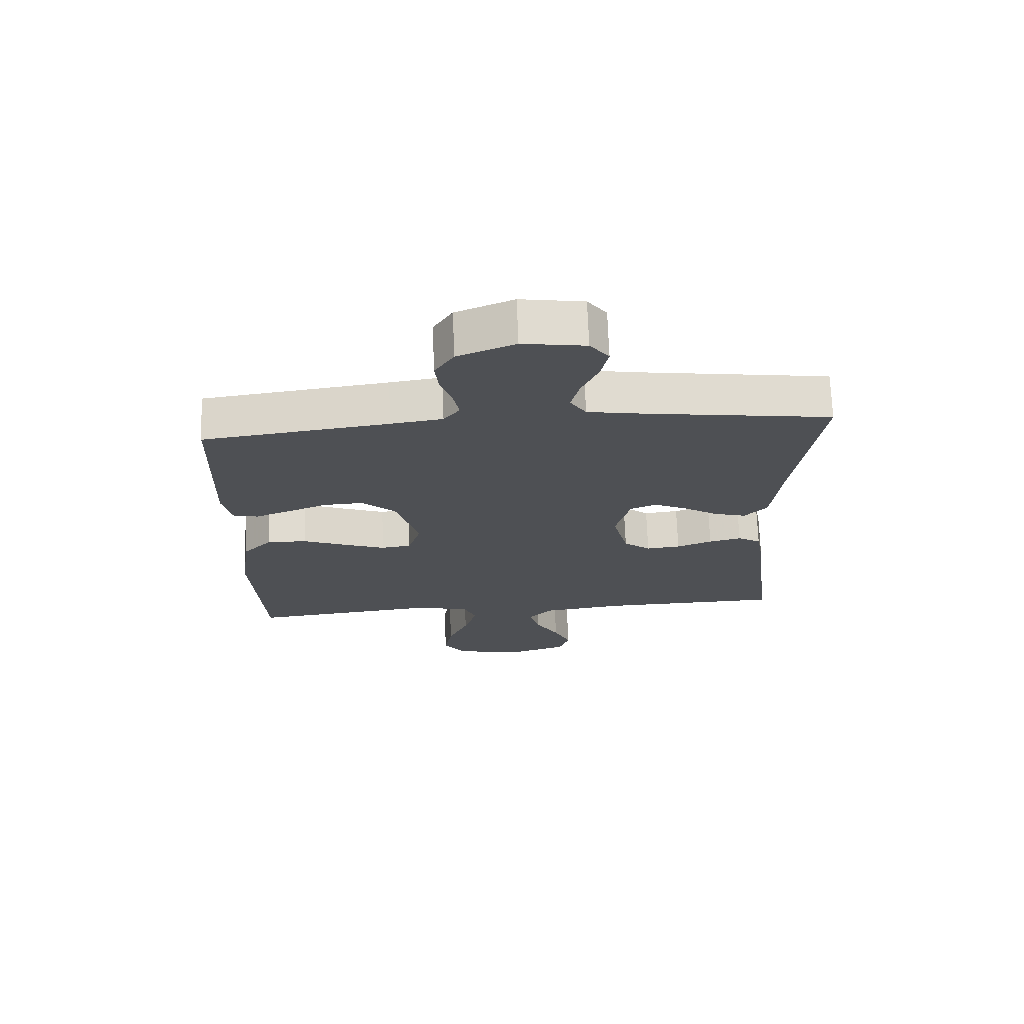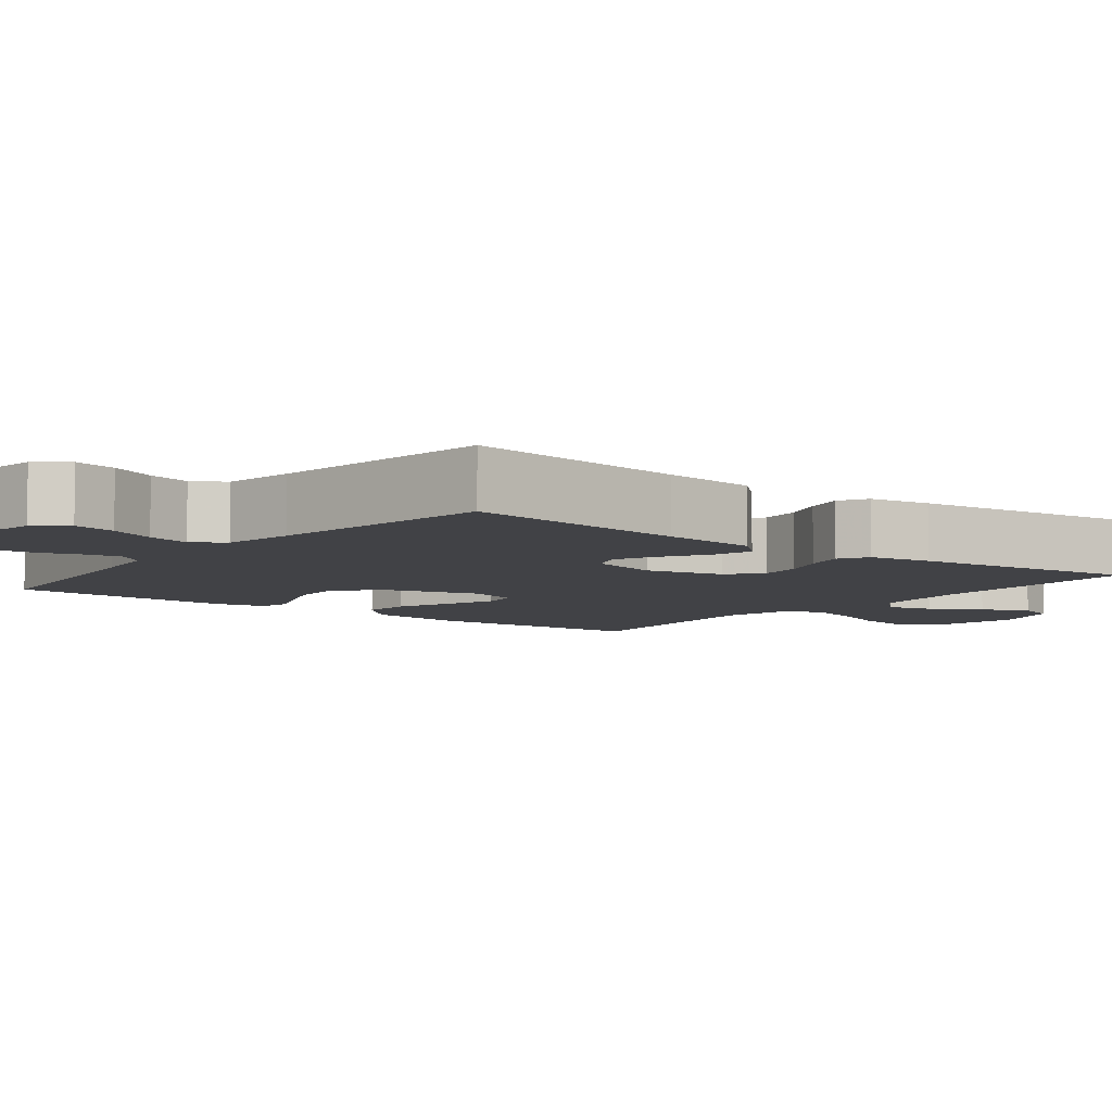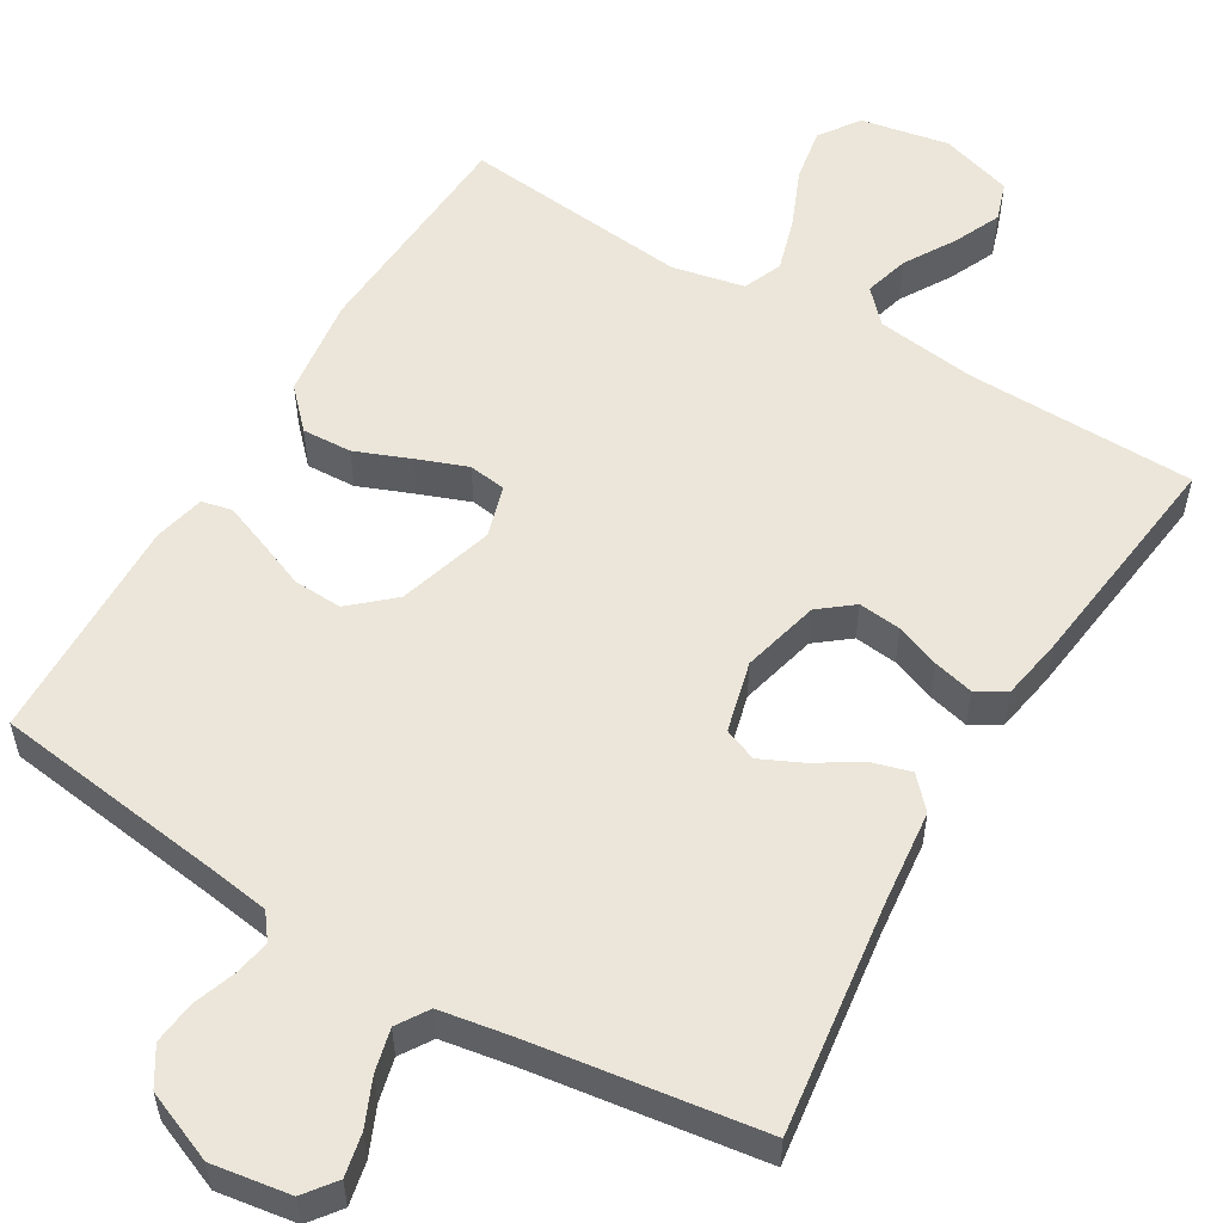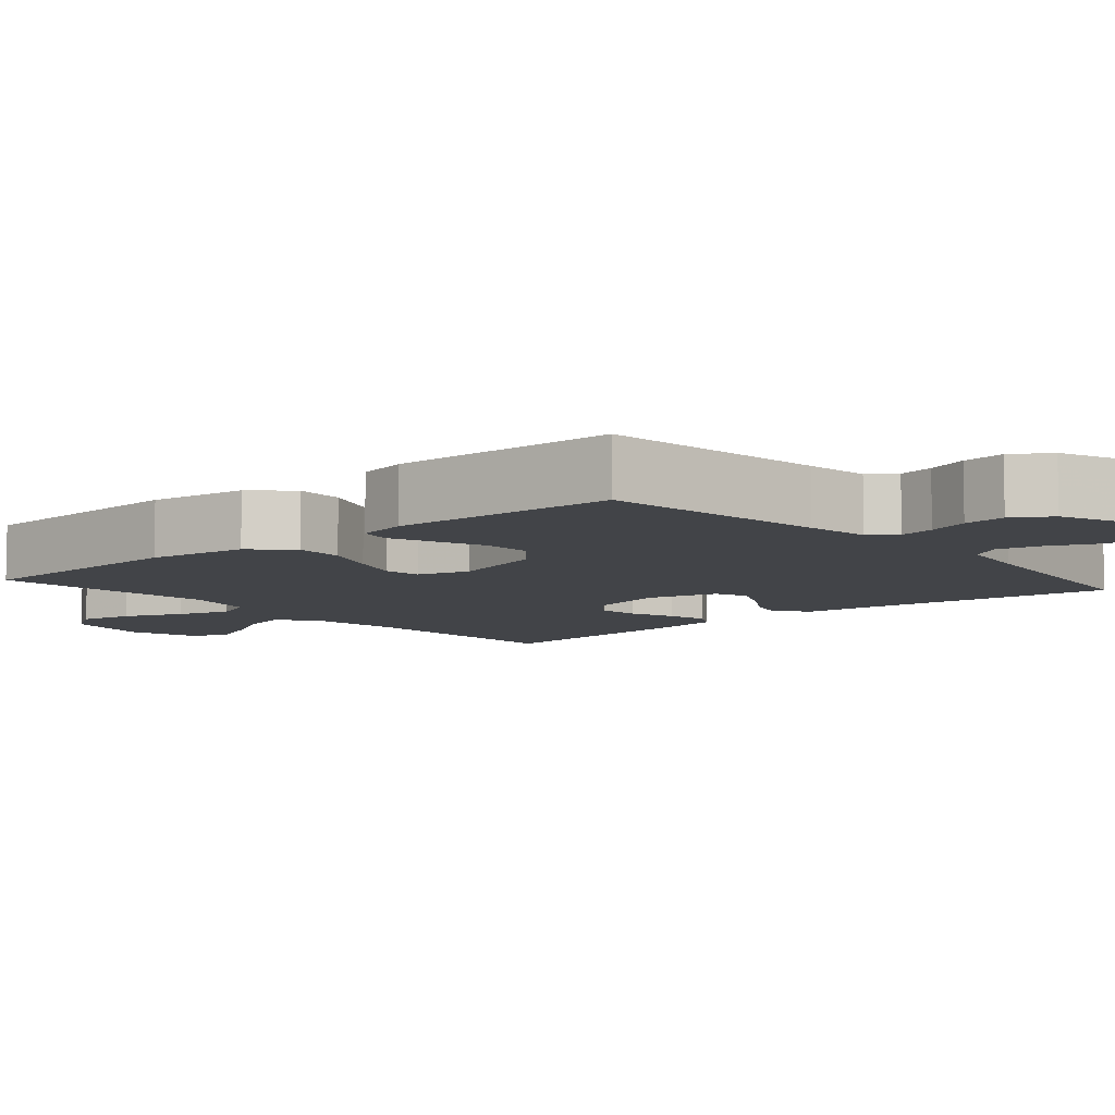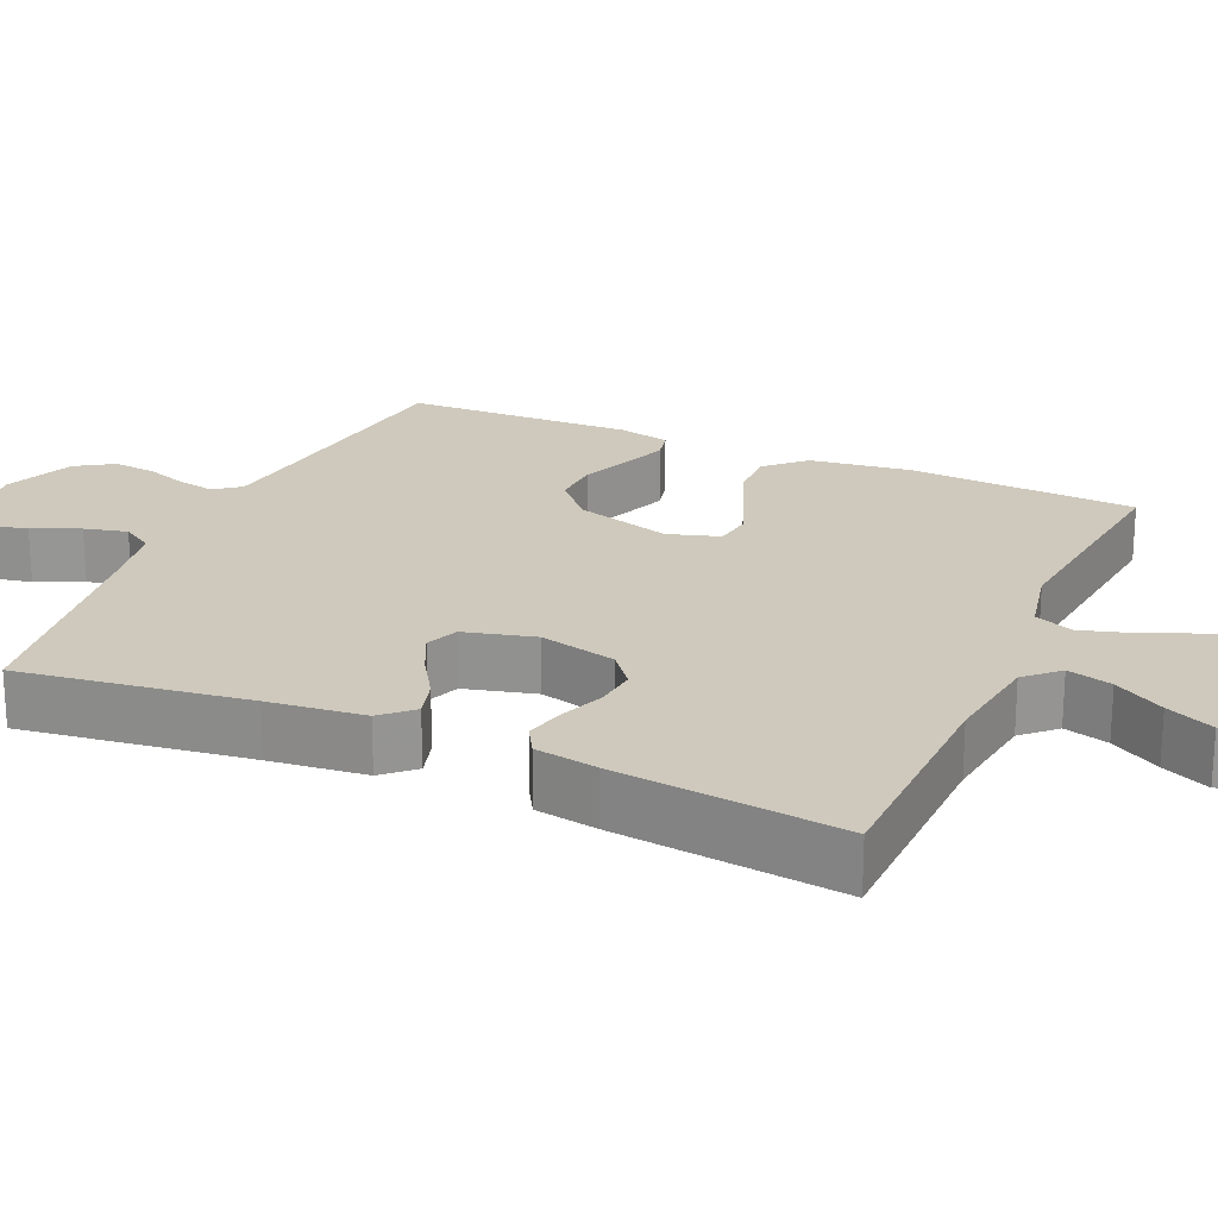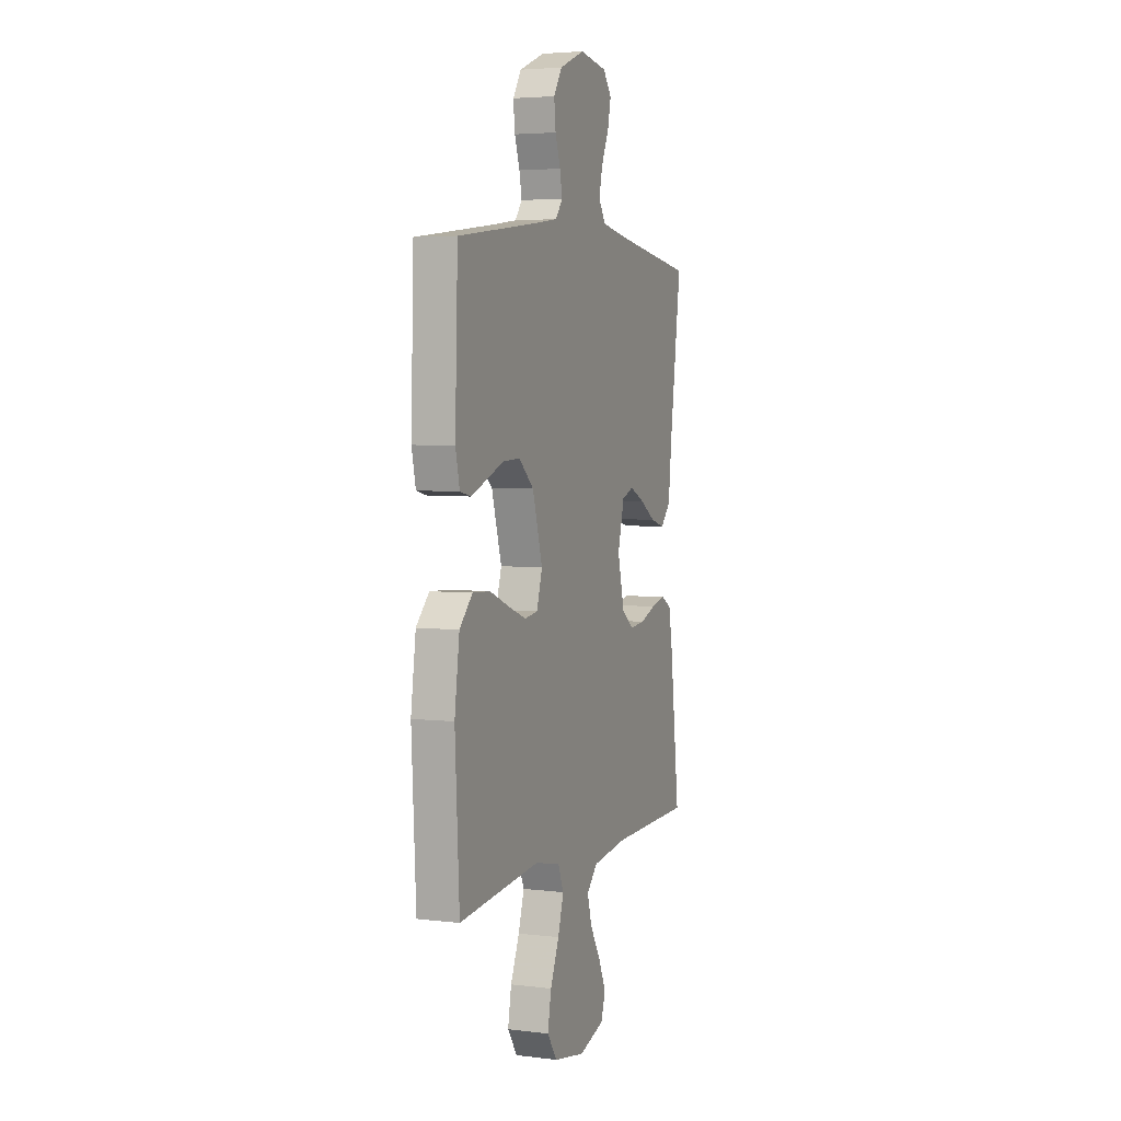
<metadata>
{"format":"obj","ext":"obj","renderer":"f3d","projection":"perspective","resolution":1024,"background":"white","views":[{"elev":70.8,"azim":-2.2,"up":"+Z"},{"elev":-6.6,"azim":52.0,"up":"+Y"},{"elev":55.2,"azim":30.9,"up":"+Y"},{"elev":-7.8,"azim":-49.1,"up":"+Y"},{"elev":22.3,"azim":113.9,"up":"+Y"},{"elev":4.2,"azim":-68.5,"up":"+Z"}]}
</metadata>
<code>
v 0.5 0.07 -0.5
v 0.2 0.07 -0.506
v 0.069 0.07 -0.523
v 0.029 0.07 -0.565
v 0.045 0.07 -0.624
v 0.084 0.07 -0.69
v 0.112 0.07 -0.753
v 0.095 0.07 -0.804
v 0 0.07 -0.833
v -0.116 0.07 -0.811
v -0.152 0.07 -0.758
v -0.139 0.07 -0.687
v -0.106 0.07 -0.61
v -0.085 0.07 -0.54
v -0.106 0.07 -0.489
v -0.2 0.07 -0.469
v -0.5 0.07 -0.5
v -0.516 0.07 -0.2
v -0.498 0.07 -0.068
v -0.45 0.07 -0.018
v -0.385 0.07 -0.021
v -0.313 0.07 -0.05
v -0.247 0.07 -0.075
v -0.198 0.07 -0.068
v -0.177 0.07 0
v -0.214 0.07 0.126
v -0.269 0.07 0.175
v -0.333 0.07 0.172
v -0.398 0.07 0.146
v -0.455 0.07 0.124
v -0.495 0.07 0.133
v -0.51 0.07 0.2
v -0.5 0.07 0.5
v -0.2 0.07 0.539
v -0.116 0.07 0.551
v -0.09 0.07 0.585
v -0.099 0.07 0.632
v -0.118 0.07 0.687
v -0.124 0.07 0.743
v -0.093 0.07 0.792
v 0 0.07 0.83
v 0.102 0.07 0.814
v 0.133 0.07 0.773
v 0.121 0.07 0.717
v 0.094 0.07 0.656
v 0.08 0.07 0.6
v 0.106 0.07 0.559
v 0.2 0.07 0.543
v 0.5 0.07 0.5
v 0.459 0.07 0.2
v 0.445 0.07 0.073
v 0.408 0.07 0.033
v 0.356 0.07 0.048
v 0.299 0.07 0.084
v 0.244 0.07 0.11
v 0.201 0.07 0.093
v 0.177 0.07 0
v 0.202 0.07 -0.102
v 0.246 0.07 -0.137
v 0.302 0.07 -0.131
v 0.36 0.07 -0.109
v 0.413 0.07 -0.096
v 0.451 0.07 -0.118
v 0.465 0.07 -0.2
v 0.5 0 -0.5
v 0.2 0 -0.506
v 0.069 0 -0.523
v 0.029 0 -0.565
v 0.045 0 -0.624
v 0.084 0 -0.69
v 0.112 0 -0.753
v 0.095 0 -0.804
v 0 0 -0.833
v -0.116 0 -0.811
v -0.152 0 -0.758
v -0.139 0 -0.687
v -0.106 0 -0.61
v -0.085 0 -0.54
v -0.106 0 -0.489
v -0.2 0 -0.469
v -0.5 0 -0.5
v -0.516 0 -0.2
v -0.498 0 -0.068
v -0.45 0 -0.018
v -0.385 0 -0.021
v -0.313 0 -0.05
v -0.247 0 -0.075
v -0.198 0 -0.068
v -0.177 0 0
v -0.214 0 0.126
v -0.269 0 0.175
v -0.333 0 0.172
v -0.398 0 0.146
v -0.455 0 0.124
v -0.495 0 0.133
v -0.51 0 0.2
v -0.5 0 0.5
v -0.2 0 0.539
v -0.116 0 0.551
v -0.09 0 0.585
v -0.099 0 0.632
v -0.118 0 0.687
v -0.124 0 0.743
v -0.093 0 0.792
v 0 0 0.83
v 0.102 0 0.814
v 0.133 0 0.773
v 0.121 0 0.717
v 0.094 0 0.656
v 0.08 0 0.6
v 0.106 0 0.559
v 0.2 0 0.543
v 0.5 0 0.5
v 0.459 0 0.2
v 0.445 0 0.073
v 0.408 0 0.033
v 0.356 0 0.048
v 0.299 0 0.084
v 0.244 0 0.11
v 0.201 0 0.093
v 0.177 0 0
v 0.202 0 -0.102
v 0.246 0 -0.137
v 0.302 0 -0.131
v 0.36 0 -0.109
v 0.413 0 -0.096
v 0.451 0 -0.118
v 0.465 0 -0.2
f 64 1 2
f 63 64 2
f 62 63 2
f 61 62 2
f 60 61 2
f 59 60 2 3
f 58 59 3 4
f 57 58 4
f 56 57 4
f 52 53 54
f 51 52 54
f 50 51 54
f 50 54 55
f 49 50 55
f 48 49 55
f 47 48 55 56
f 43 44 45
f 42 43 45
f 41 42 45
f 40 41 45
f 39 40 45
f 38 39 45
f 37 38 45
f 36 37 45 46
f 47 56 4
f 46 47 4
f 36 46 4
f 35 36 4
f 32 33 34
f 31 32 34
f 30 31 34
f 29 30 34
f 28 29 34
f 20 21 22
f 19 20 22
f 18 19 22
f 17 18 22
f 16 17 22
f 15 16 22 23
f 14 15 23 24
f 11 12 13
f 10 11 13
f 9 10 13
f 8 9 13
f 7 8 13
f 6 7 13
f 5 6 13
f 4 5 13 14
f 27 28 34 35
f 26 27 35
f 25 26 35 4
f 4 14 24 25
f 66 65 128
f 66 128 127
f 66 127 126
f 66 126 125
f 66 125 124
f 67 66 124 123
f 68 67 123 122
f 68 122 121
f 68 121 120
f 118 117 116
f 118 116 115
f 118 115 114
f 119 118 114
f 119 114 113
f 119 113 112
f 120 119 112 111
f 109 108 107
f 109 107 106
f 109 106 105
f 109 105 104
f 109 104 103
f 109 103 102
f 109 102 101
f 110 109 101 100
f 68 120 111
f 68 111 110
f 68 110 100
f 68 100 99
f 98 97 96
f 98 96 95
f 98 95 94
f 98 94 93
f 98 93 92
f 86 85 84
f 86 84 83
f 86 83 82
f 86 82 81
f 86 81 80
f 87 86 80 79
f 88 87 79 78
f 77 76 75
f 77 75 74
f 77 74 73
f 77 73 72
f 77 72 71
f 77 71 70
f 77 70 69
f 78 77 69 68
f 99 98 92 91
f 99 91 90
f 68 99 90 89
f 89 88 78 68
f 1 65 66 2
f 2 66 67 3
f 3 67 68 4
f 4 68 69 5
f 5 69 70 6
f 6 70 71 7
f 7 71 72 8
f 8 72 73 9
f 9 73 74 10
f 10 74 75 11
f 11 75 76 12
f 12 76 77 13
f 13 77 78 14
f 14 78 79 15
f 15 79 80 16
f 16 80 81 17
f 17 81 82 18
f 18 82 83 19
f 19 83 84 20
f 20 84 85 21
f 21 85 86 22
f 22 86 87 23
f 23 87 88 24
f 24 88 89 25
f 25 89 90 26
f 26 90 91 27
f 27 91 92 28
f 28 92 93 29
f 29 93 94 30
f 30 94 95 31
f 31 95 96 32
f 32 96 97 33
f 33 97 98 34
f 34 98 99 35
f 35 99 100 36
f 36 100 101 37
f 37 101 102 38
f 38 102 103 39
f 39 103 104 40
f 40 104 105 41
f 41 105 106 42
f 42 106 107 43
f 43 107 108 44
f 44 108 109 45
f 45 109 110 46
f 46 110 111 47
f 47 111 112 48
f 48 112 113 49
f 49 113 114 50
f 50 114 115 51
f 51 115 116 52
f 52 116 117 53
f 53 117 118 54
f 54 118 119 55
f 55 119 120 56
f 56 120 121 57
f 57 121 122 58
f 58 122 123 59
f 59 123 124 60
f 60 124 125 61
f 61 125 126 62
f 62 126 127 63
f 63 127 128 64
f 64 128 65 1

</code>
